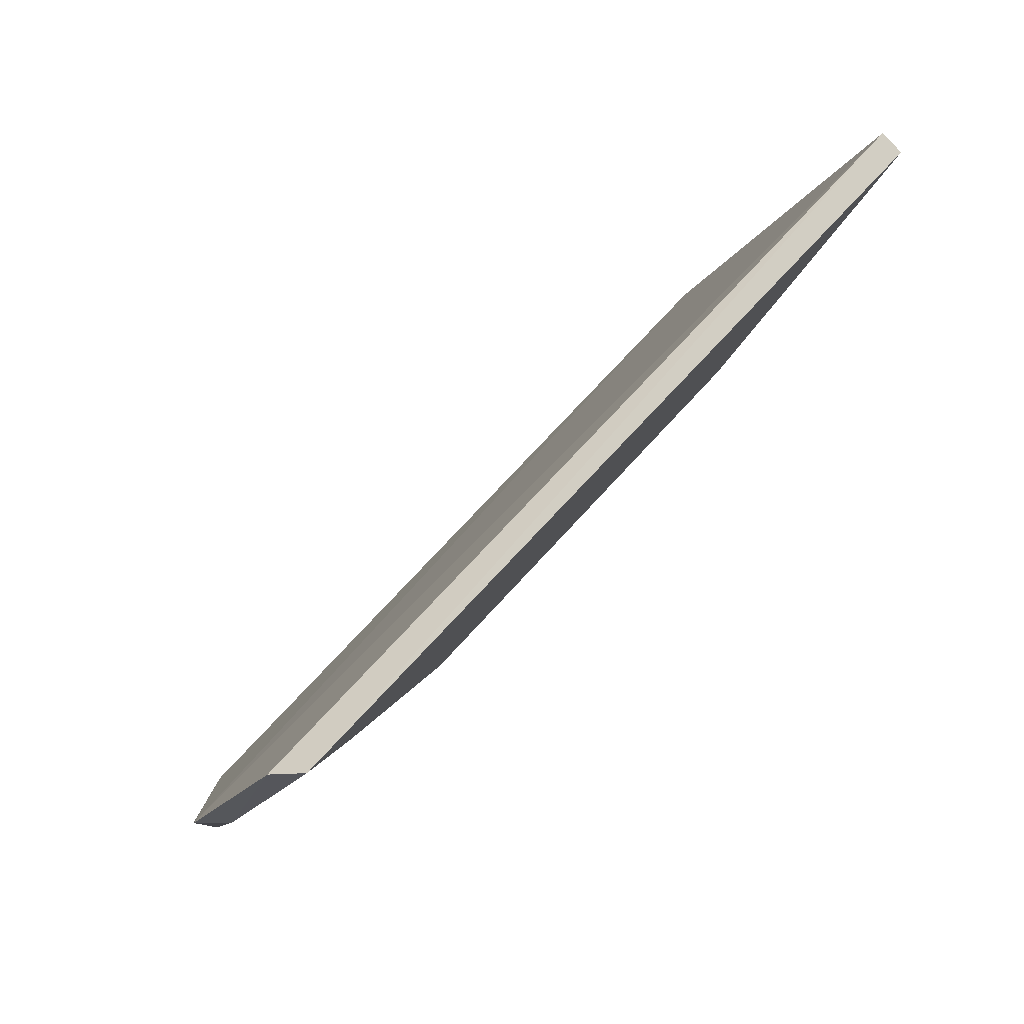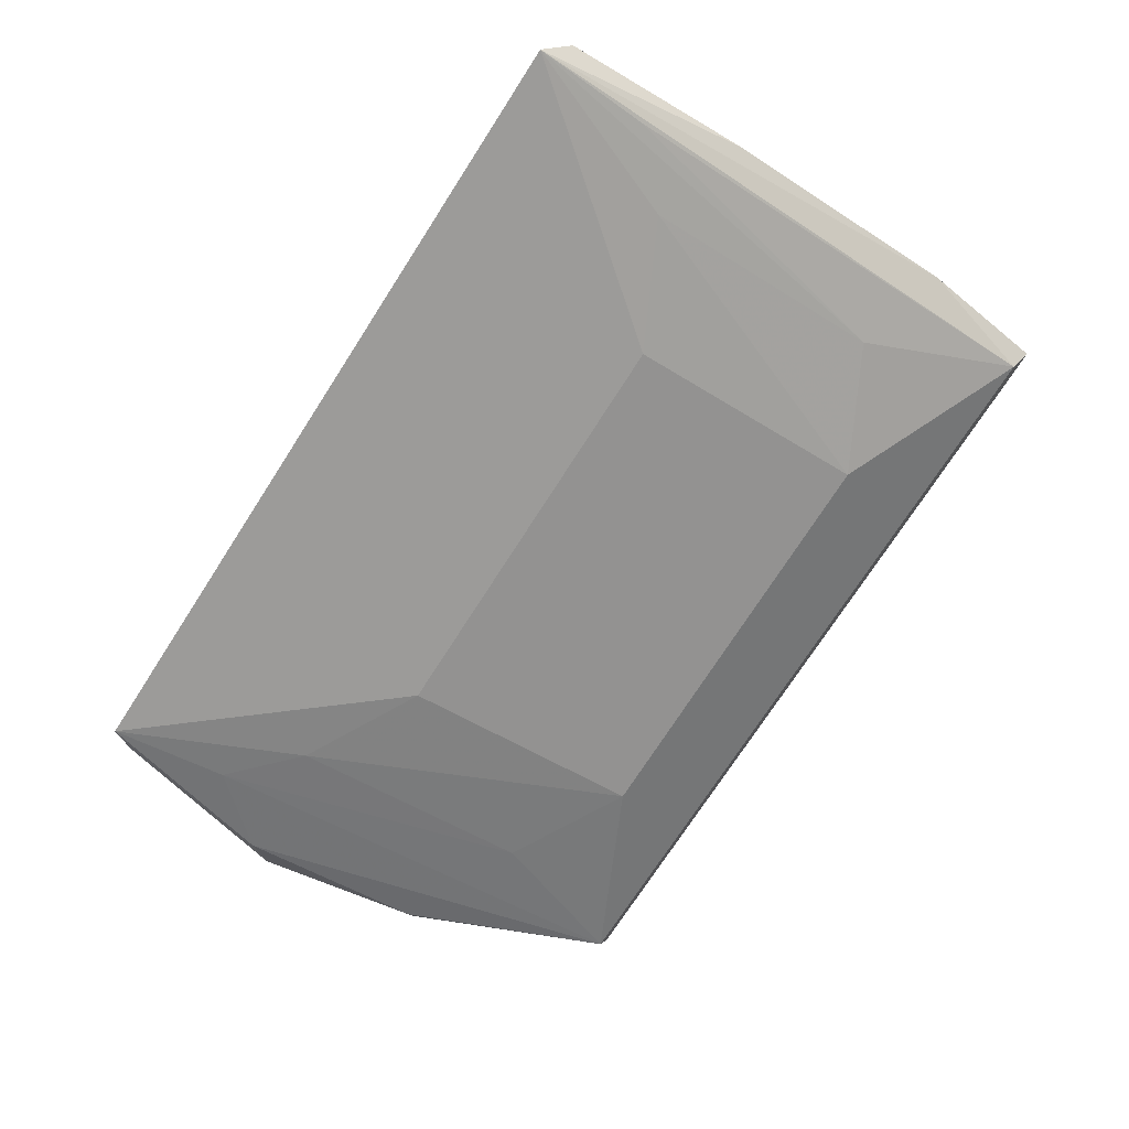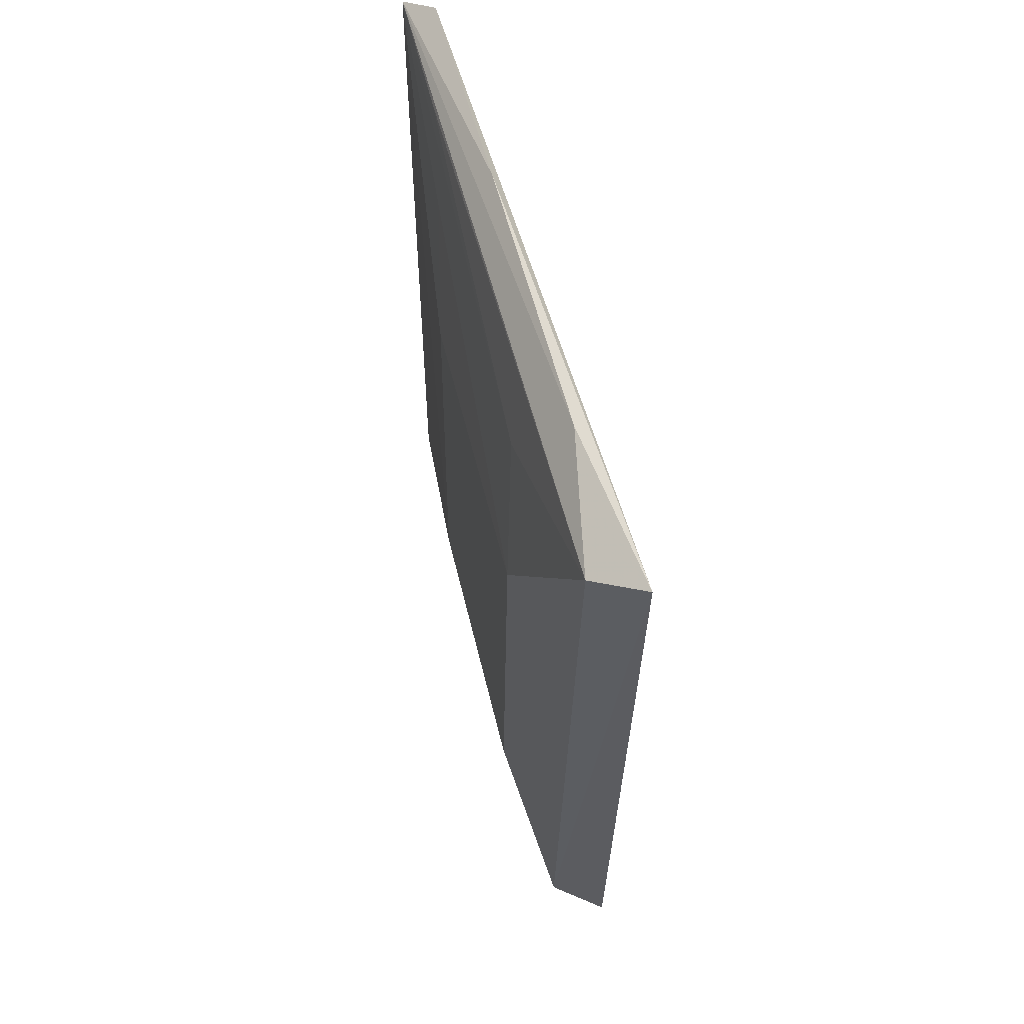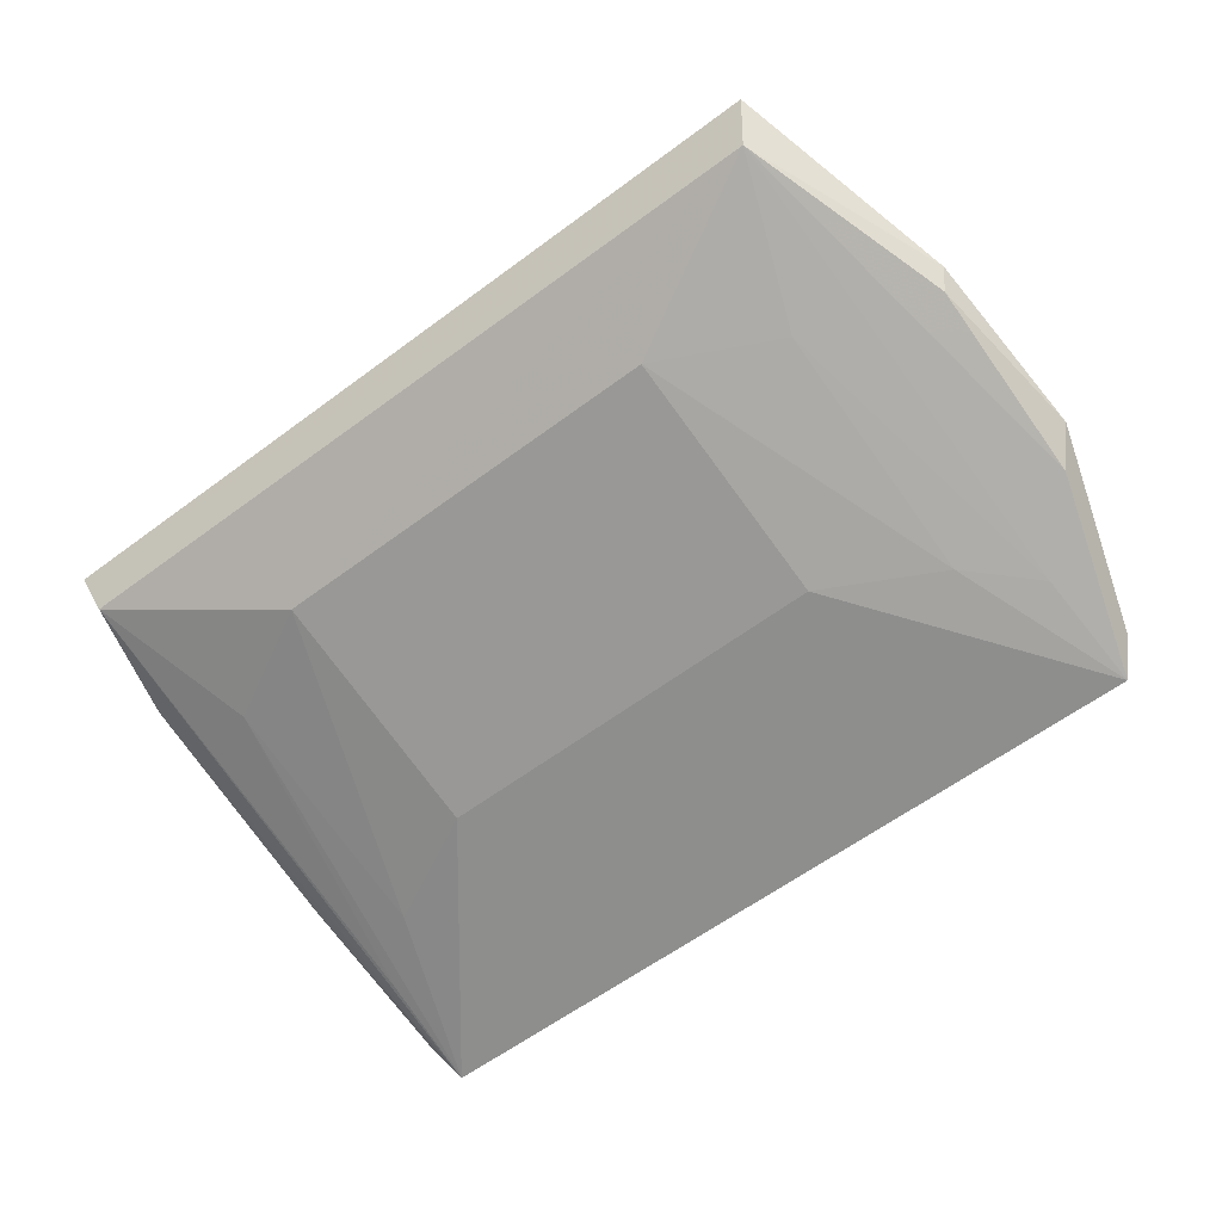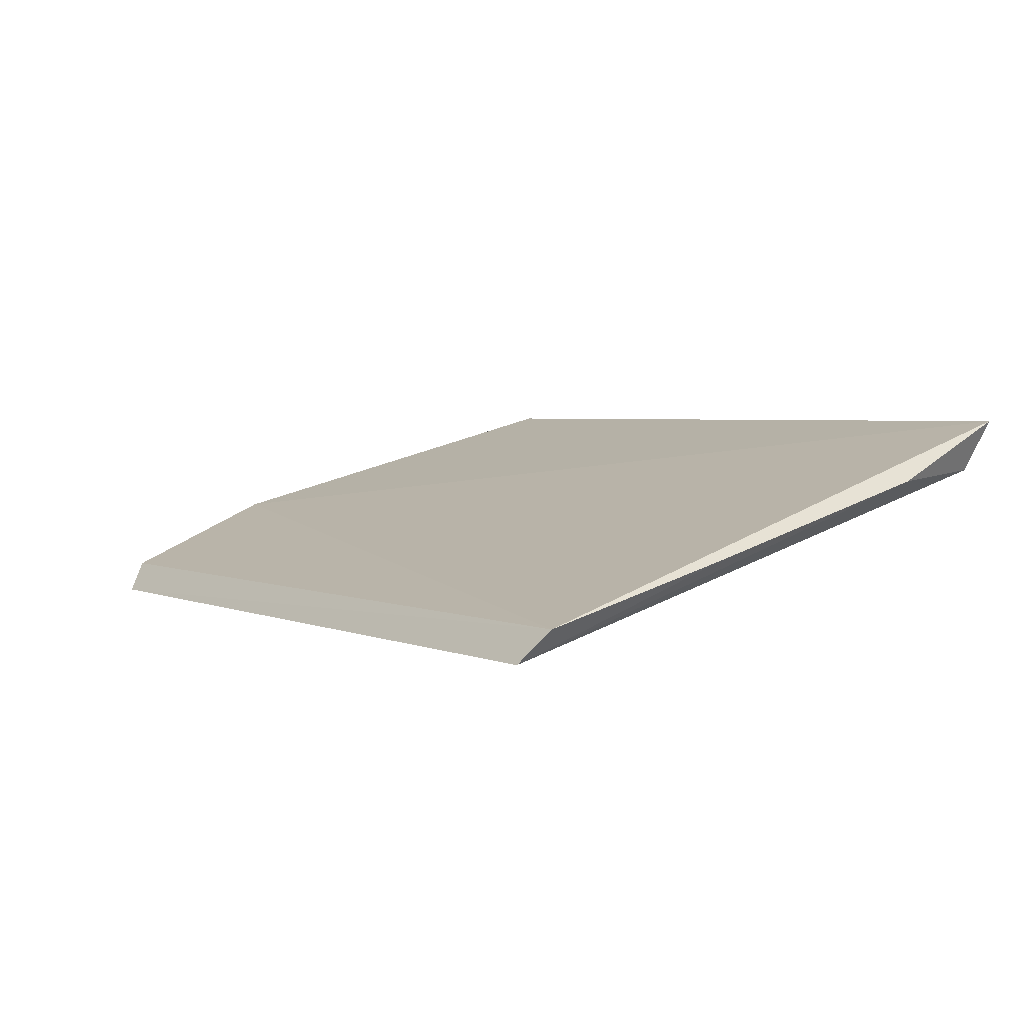
<metadata>
{"format":"obj","ext":"obj","renderer":"f3d","projection":"perspective","resolution":1024,"background":"white","views":[{"elev":70.1,"azim":-48.1,"up":"+Z"},{"elev":-73.9,"azim":57.2,"up":"+Y"},{"elev":-28.1,"azim":89.4,"up":"+Z"},{"elev":-59.1,"azim":-142.4,"up":"+Y"},{"elev":3.1,"azim":54.3,"up":"+Y"}]}
</metadata>
<code>
v 0.02383 -0.1112 0.03603
v 0.02493 -0.1094 0.0346
v -0.02488 -0.1092 0.03466
v -0.02415 -0.09874 0.0001115
v 0.0233 -0.1018 0.001101
v -0.0286 -0.1054 0.02343
v -0.02364 -0.111 0.03607
v 0.02523 -0.1023 0.008362
v 0.0243 -0.09875 1.166e-05
v -0.01244 -0.1054 0.006657
v -0.02726 -0.1073 0.02494
v 0.02533 -0.1063 0.02319
v -0.02329 -0.102 0.00122
v 0.01257 -0.1054 0.006683
v -0.01246 -0.1091 0.02169
v -0.01953 -0.1091 0.02542
v -0.0274 -0.1042 0.01359
v 0.01976 -0.1053 0.01052
v 0.01253 -0.1092 0.02174
v -0.01968 -0.1051 0.01041
v -0.0233 -0.1093 0.02909
v -0.02797 -0.1027 0.01298
v 0.02348 -0.1094 0.02909
v 0.01971 -0.1092 0.02544
f 6 3 2
f 7 1 2
f 7 2 3
f 8 1 5
f 9 6 2
f 9 4 6
f 9 8 5
f 11 7 3
f 11 3 6
f 12 2 1
f 12 1 8
f 12 9 2
f 12 8 9
f 13 9 5
f 13 4 9
f 14 13 5
f 14 10 13
f 15 1 7
f 16 15 7
f 16 10 15
f 17 13 11
f 17 11 6
f 18 14 5
f 19 1 15
f 19 15 10
f 19 10 14
f 20 13 10
f 20 10 16
f 21 16 7
f 21 7 11
f 21 20 16
f 21 11 13
f 21 13 20
f 22 17 6
f 22 6 4
f 22 4 13
f 22 13 17
f 23 18 5
f 23 5 1
f 23 1 18
f 24 18 1
f 24 14 18
f 24 19 14
f 24 1 19

</code>
